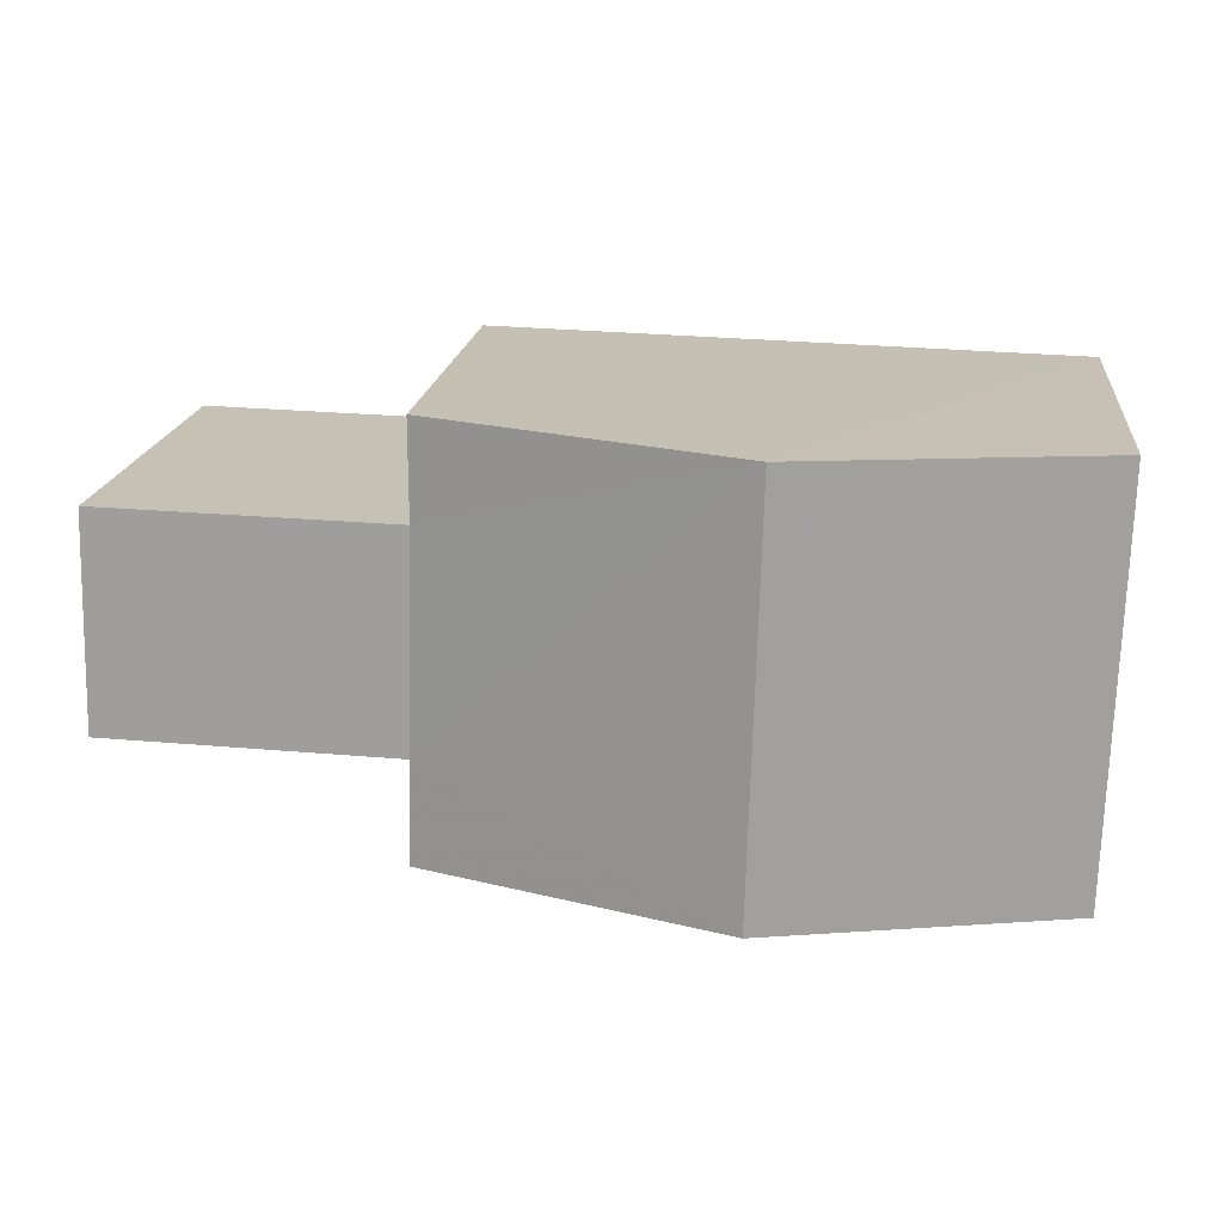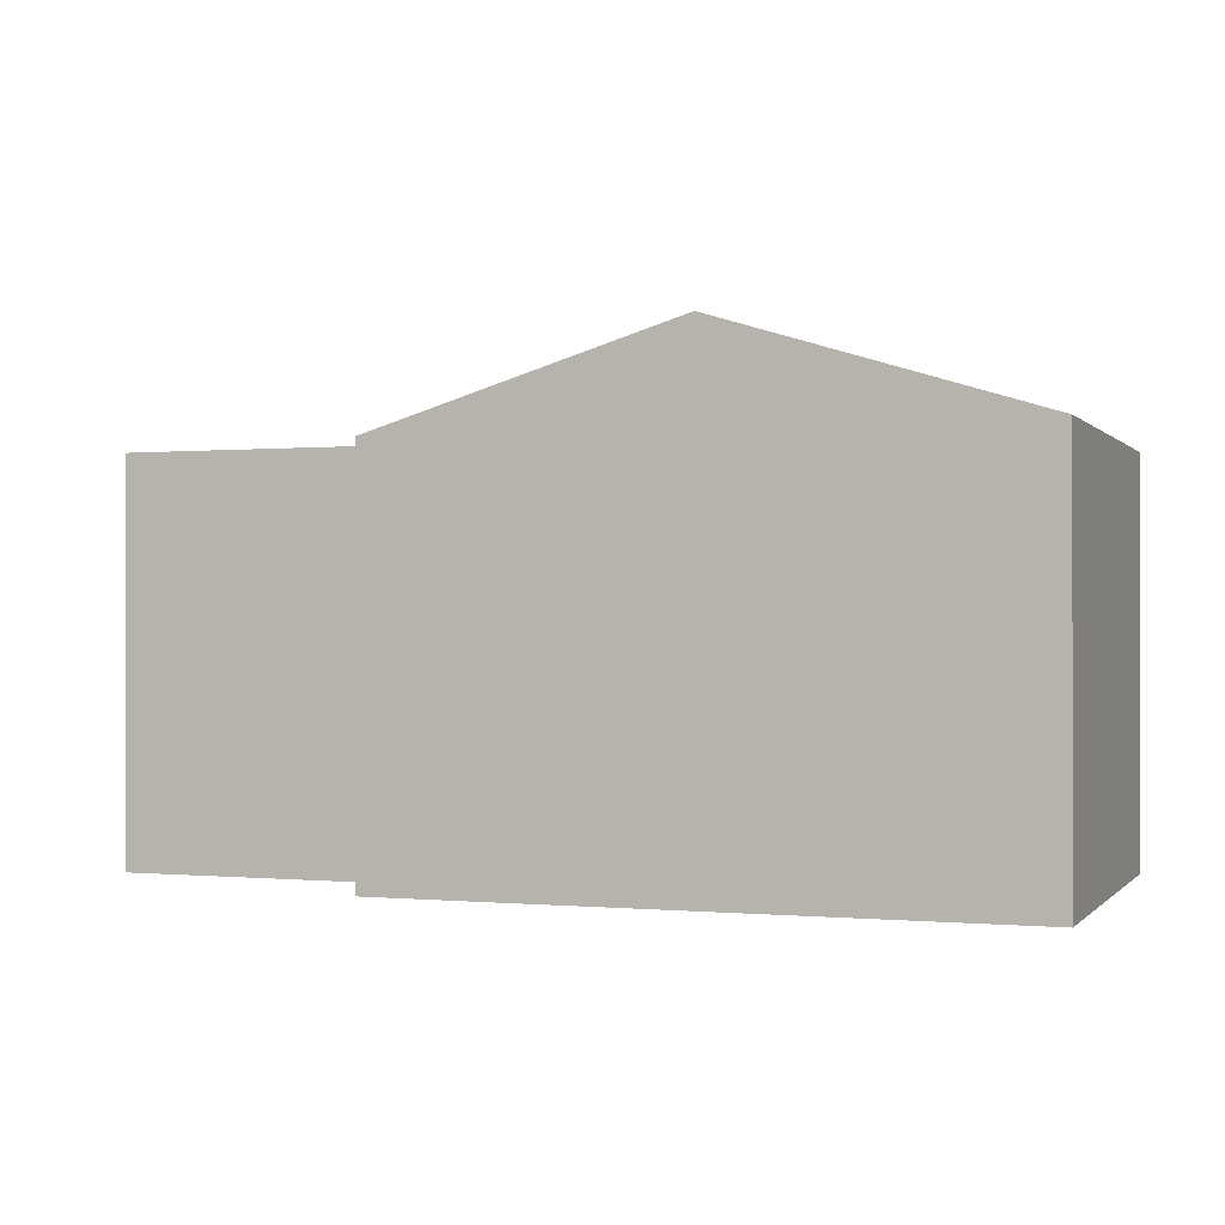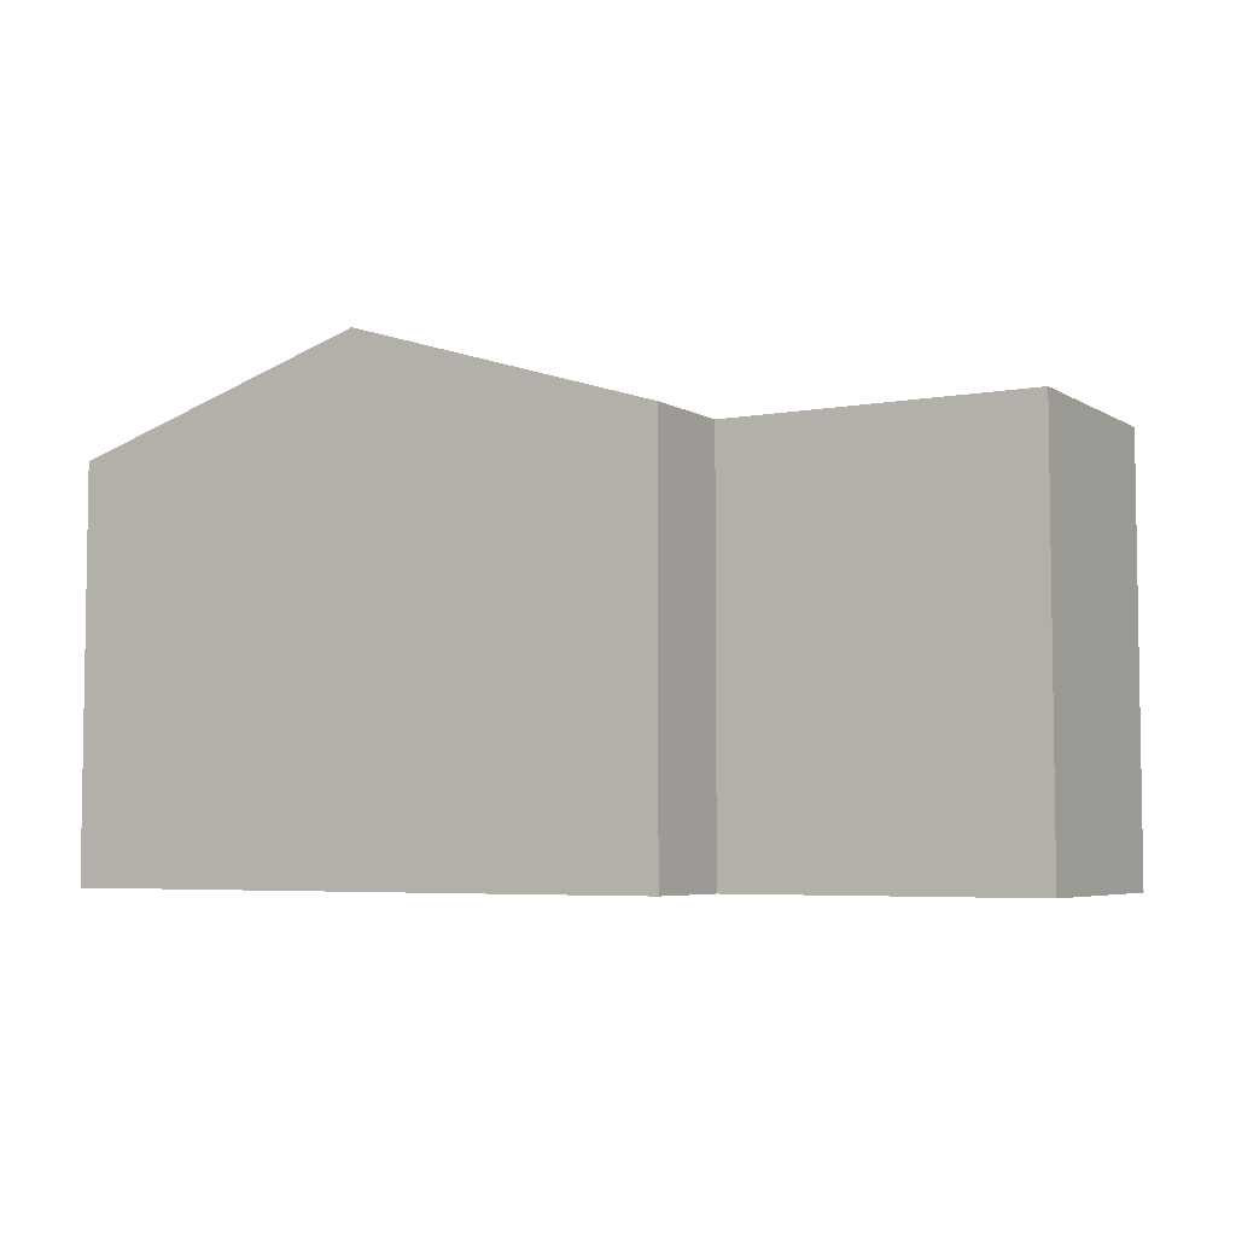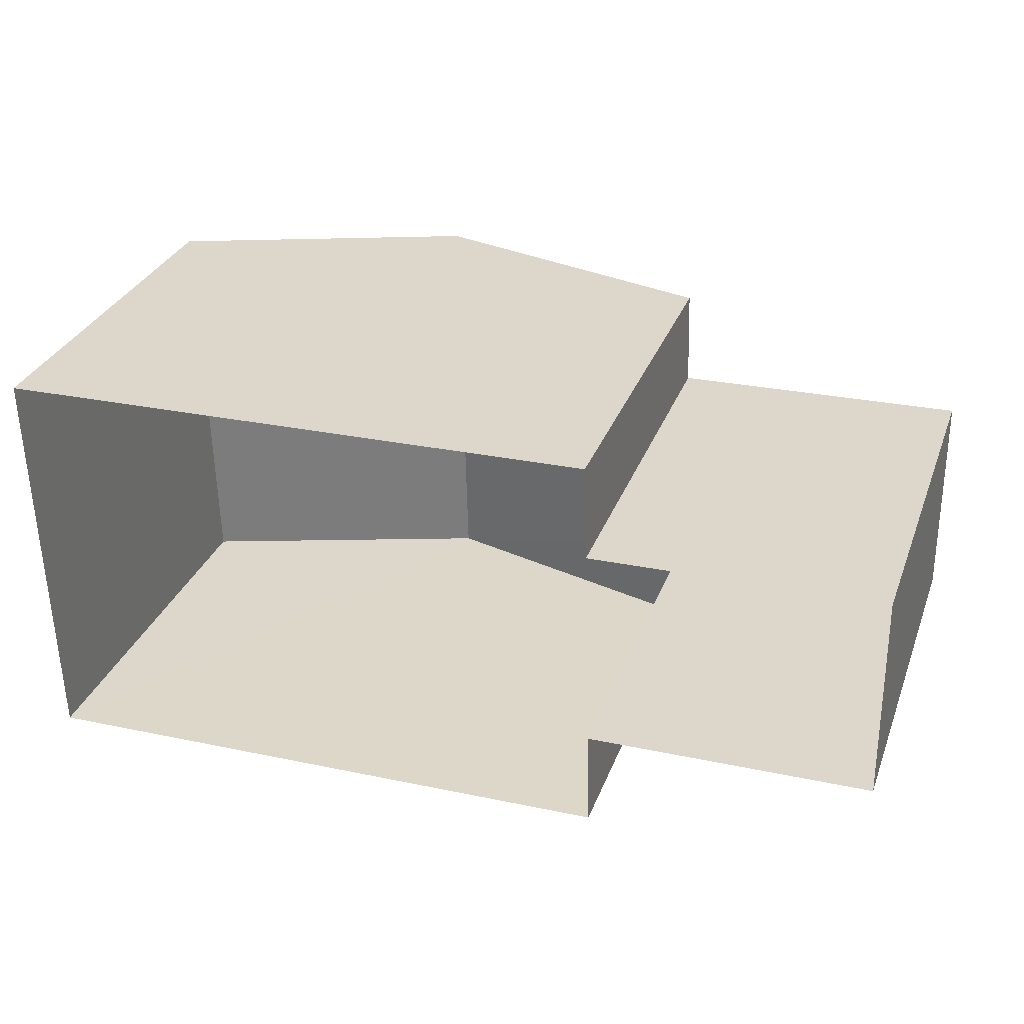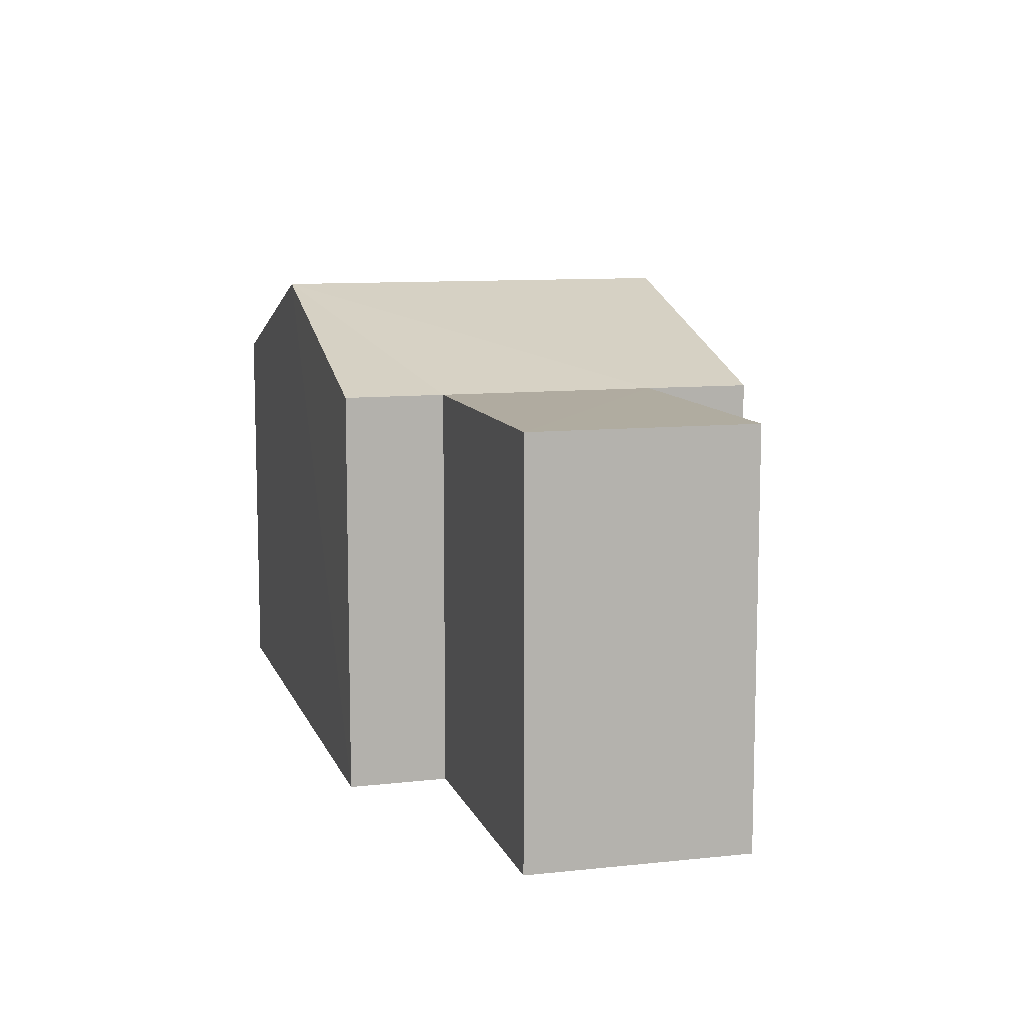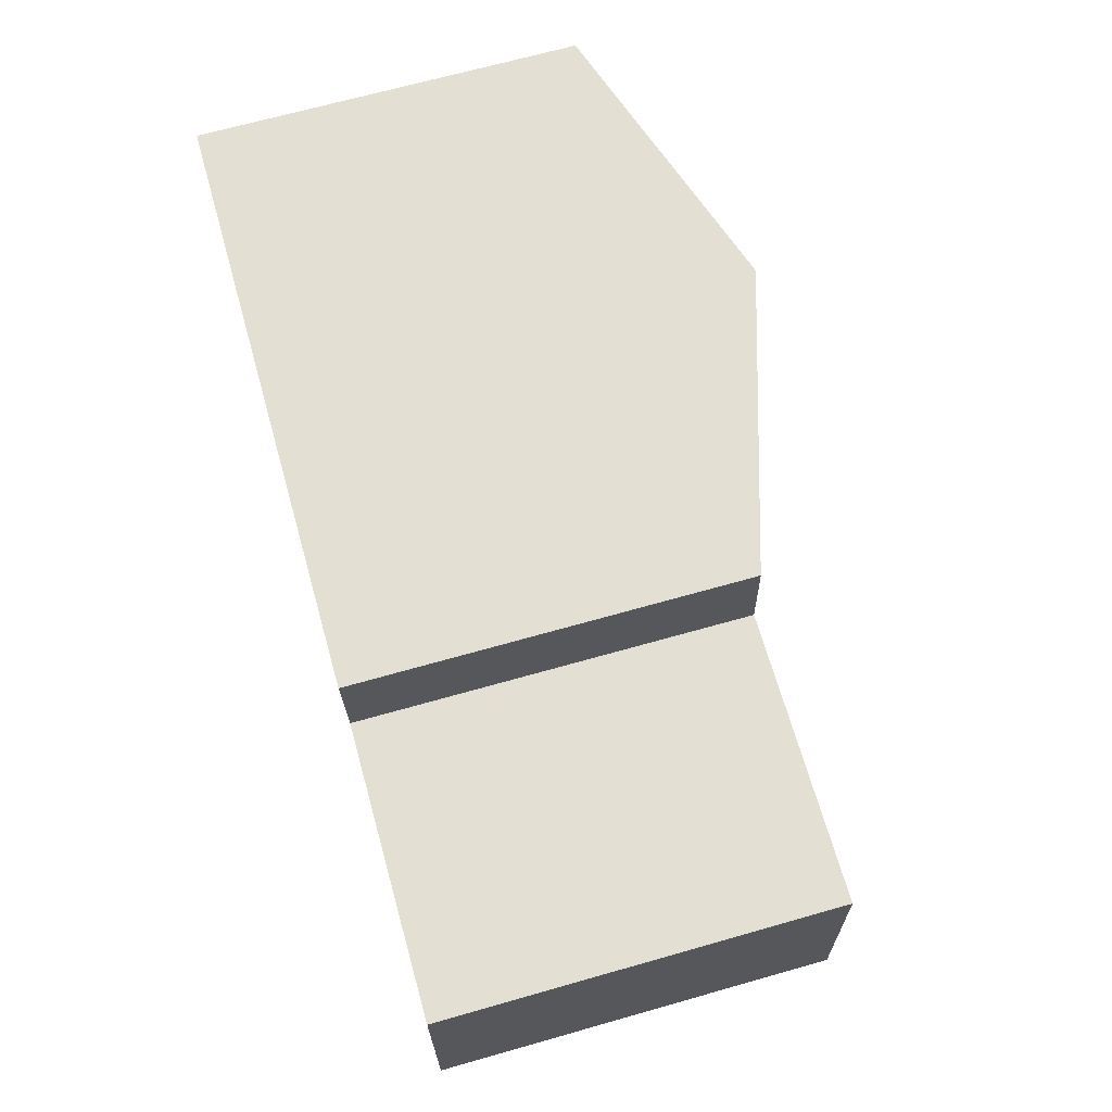
<metadata>
{"format":"obj","ext":"obj","renderer":"f3d","projection":"perspective","resolution":1024,"background":"white","views":[{"elev":18.0,"azim":6.2,"up":"+Y"},{"elev":-0.3,"azim":18.3,"up":"+Z"},{"elev":-5.2,"azim":-151.2,"up":"+Z"},{"elev":31.4,"azim":-161.2,"up":"+Y"},{"elev":9.9,"azim":-107.4,"up":"+Z"},{"elev":68.1,"azim":-105.8,"up":"+Y"}]}
</metadata>
<code>
v -3.727e+05 -1.046e+05 26.75
v -3.727e+05 -1.046e+05 26.75
v -3.727e+05 -1.046e+05 26.75
v -3.727e+05 -1.046e+05 26.75
v -3.727e+05 -1.046e+05 26.75
v -3.727e+05 -1.046e+05 26.75
v -3.727e+05 -1.046e+05 26.75
v -3.727e+05 -1.046e+05 26.75
v -3.727e+05 -1.046e+05 31.16
v -3.727e+05 -1.046e+05 31.16
v -3.727e+05 -1.046e+05 31.16
v -3.727e+05 -1.046e+05 31.16
v -3.727e+05 -1.046e+05 31.16
v -3.727e+05 -1.046e+05 31.16
v -3.727e+05 -1.046e+05 32.2
v -3.727e+05 -1.046e+05 32.2
v -3.727e+05 -1.046e+05 31.16
v -3.727e+05 -1.046e+05 31.16
f 1 2 3
f 4 1 5
f 2 6 3
f 5 3 7
f 7 3 8
f 1 3 5
f 9 10 11
f 9 12 10
f 13 14 15
f 16 13 15
f 17 16 9
f 12 9 15
f 12 15 18
f 9 16 15
f 12 5 7
f 10 12 7
f 14 1 15
f 1 4 15
f 4 18 15
f 11 7 8
f 11 10 7
f 3 6 17
f 9 3 17
f 12 18 4
f 5 12 4
f 17 6 16
f 6 2 16
f 2 13 16
f 8 9 11
f 8 3 9
f 13 2 1
f 14 13 1

</code>
